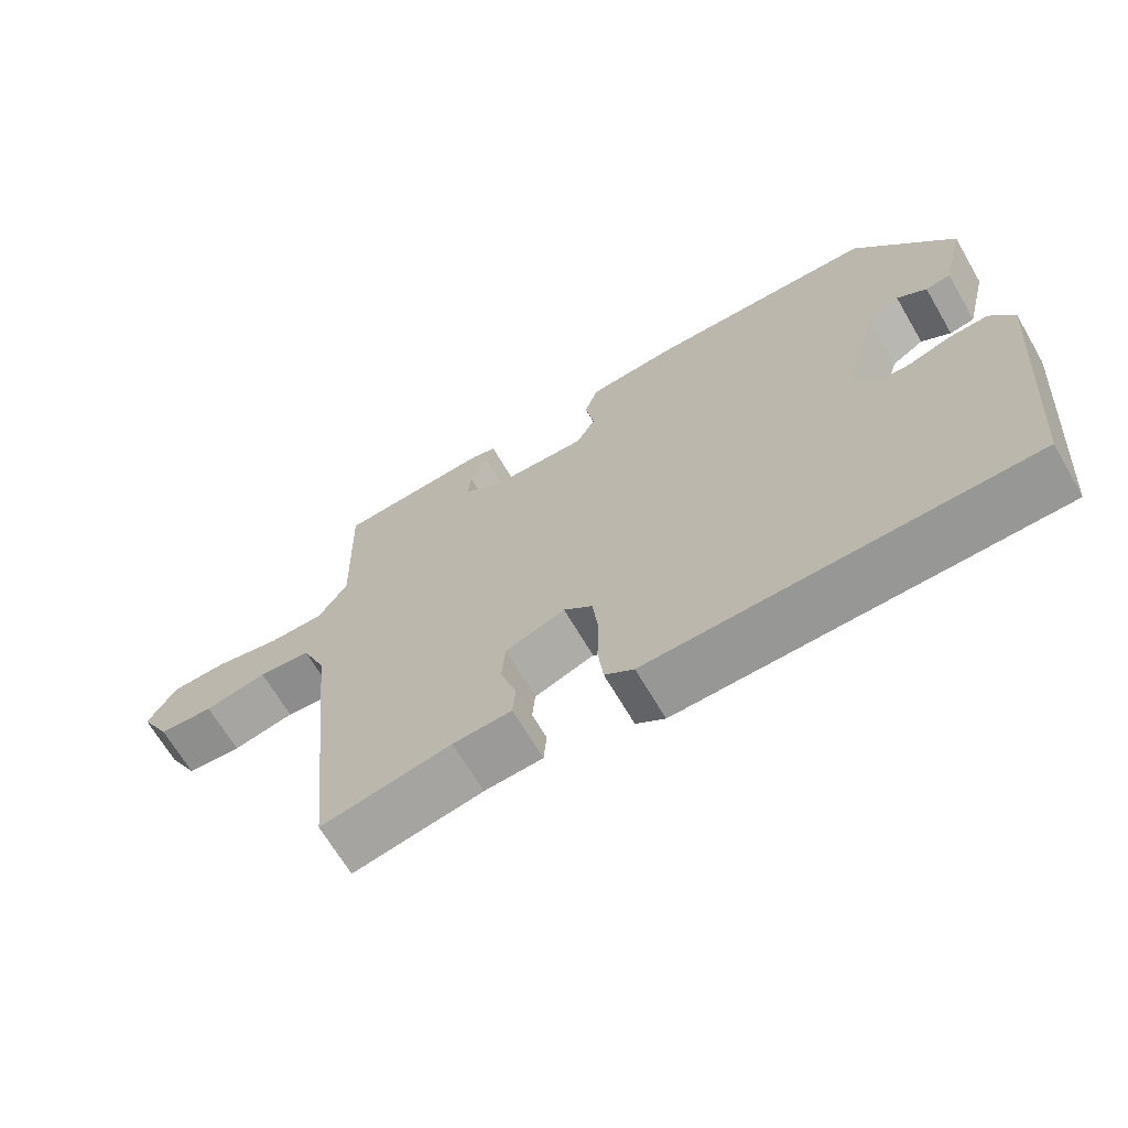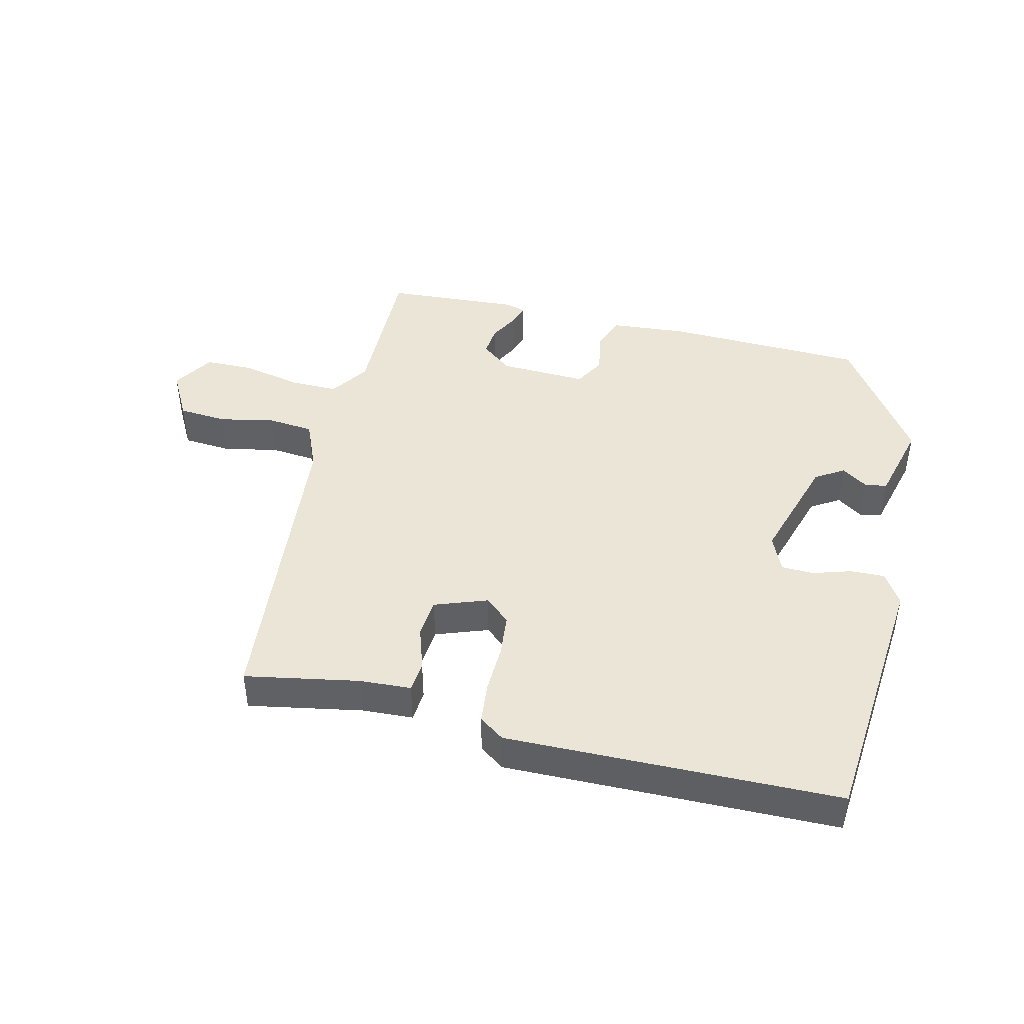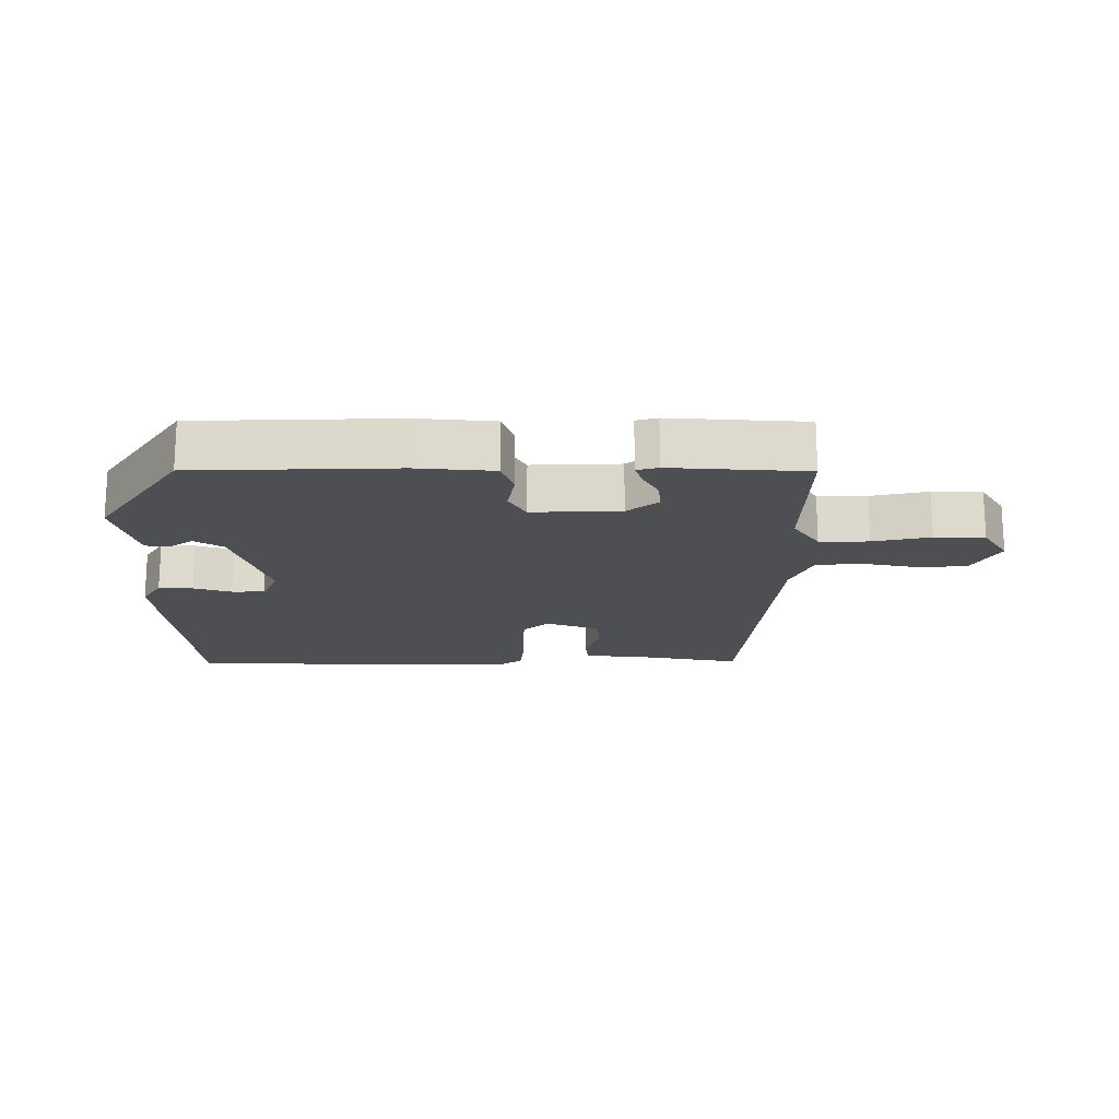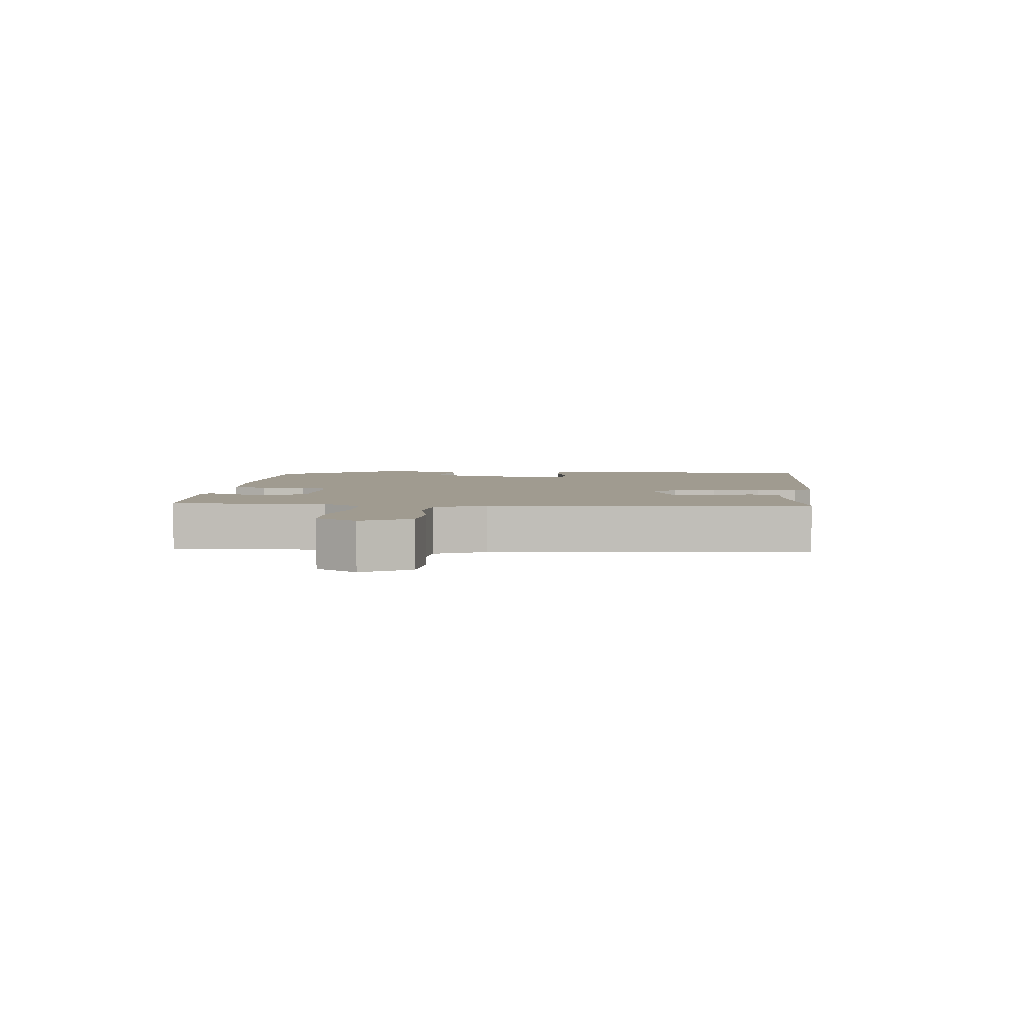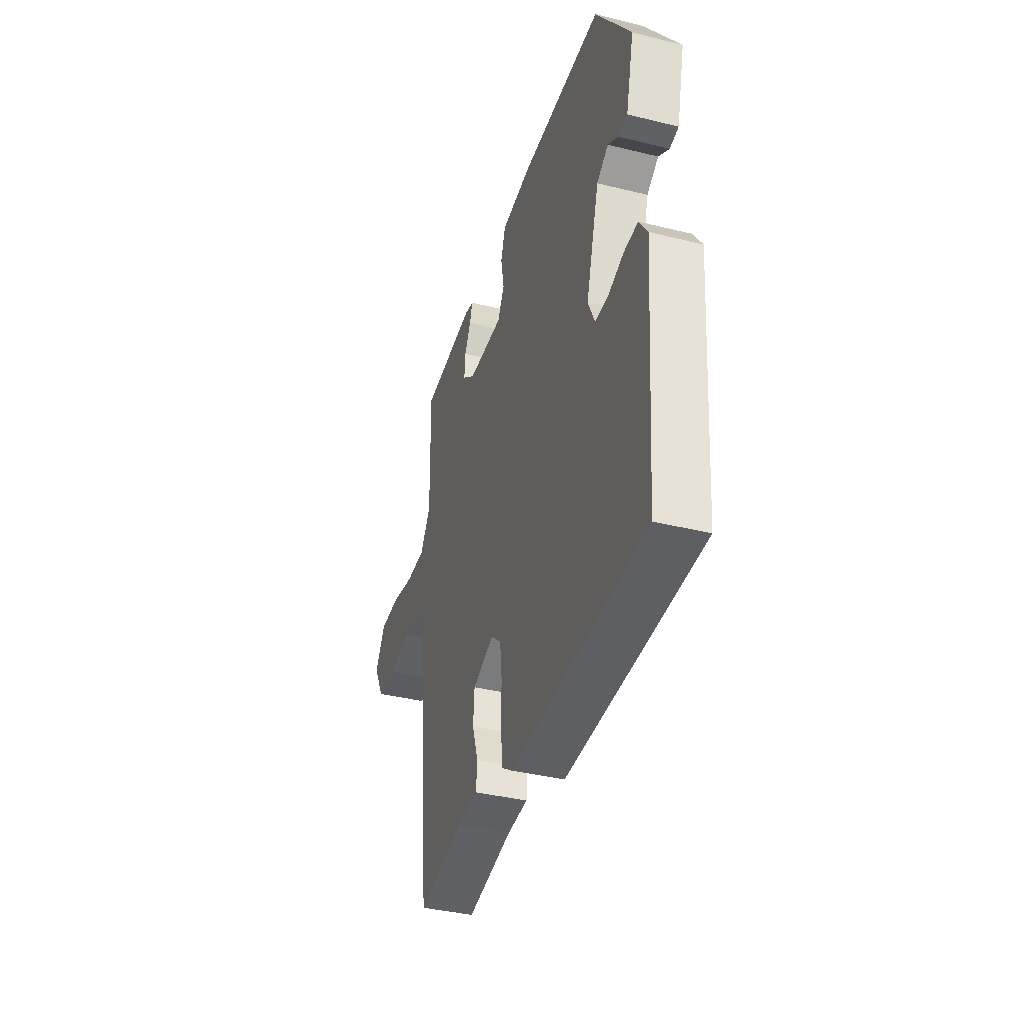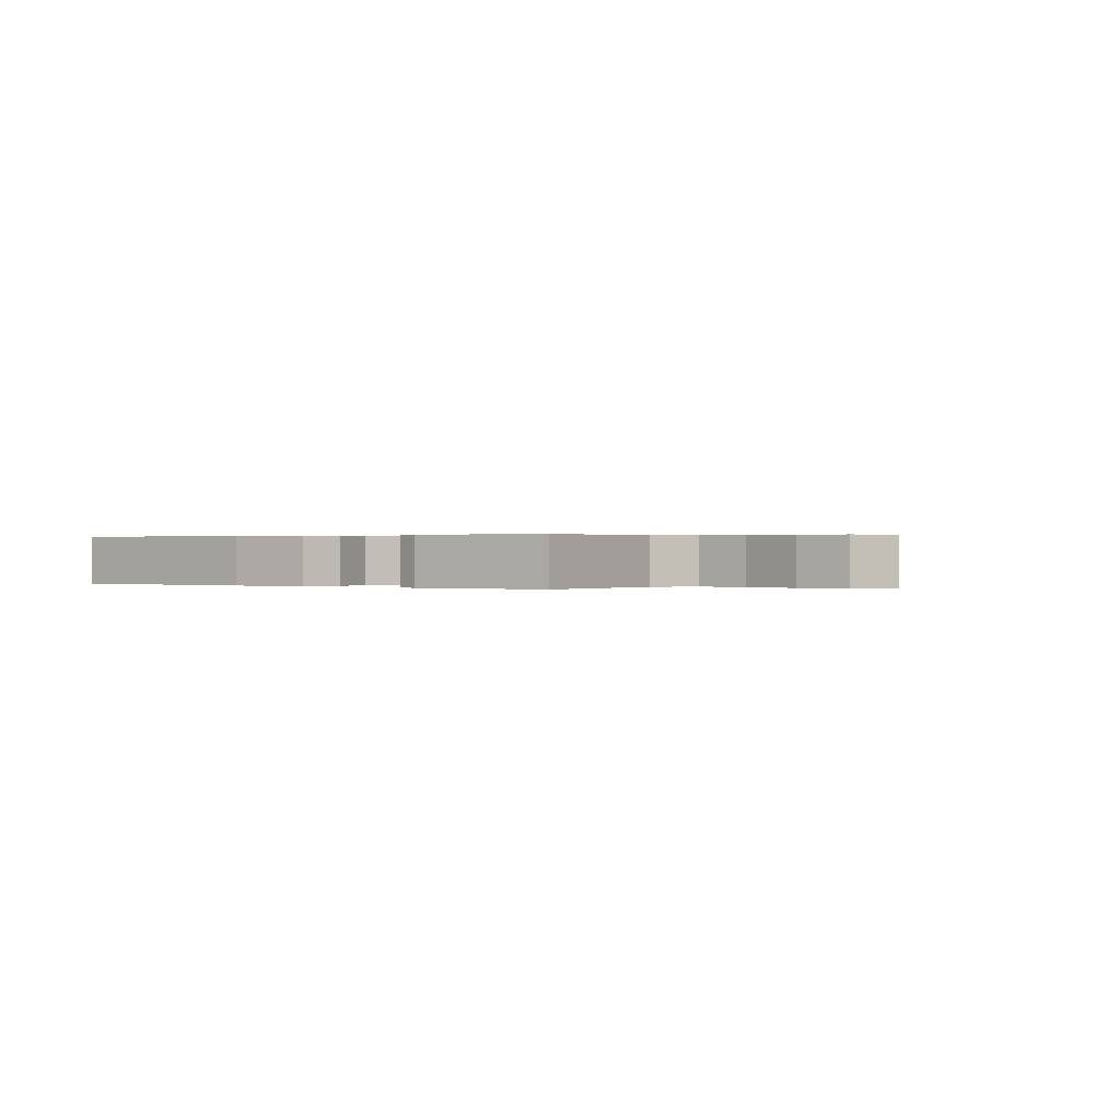
<metadata>
{"format":"obj","ext":"obj","renderer":"f3d","projection":"perspective","resolution":1024,"background":"white","views":[{"elev":-67.3,"azim":-149.7,"up":"+Z"},{"elev":44.2,"azim":-166.0,"up":"+Y"},{"elev":-17.7,"azim":0.3,"up":"+Y"},{"elev":4.2,"azim":95.6,"up":"+Y"},{"elev":-38.4,"azim":-107.3,"up":"+Z"},{"elev":0.2,"azim":36.3,"up":"+Y"}]}
</metadata>
<code>
v 0.441 0.07 -0.487
v 0.265 0.07 -0.453
v 0.186 0.07 -0.448
v 0.182 0.07 -0.4
v 0.204 0.07 -0.334
v 0.199 0.07 -0.273
v 0.118 0.07 -0.243
v 0.079 0.07 -0.277
v 0.072 0.07 -0.343
v 0.074 0.07 -0.418
v 0.067 0.07 -0.481
v 0.028 0.07 -0.508
v -0.484 0.07 -0.496
v -0.518 0.07 -0.085
v -0.487 0.07 -0.037
v -0.434 0.07 -0.039
v -0.375 0.07 -0.058
v -0.325 0.07 -0.057
v -0.3 0.07 -0.001
v -0.35 0.07 0.169
v -0.394 0.07 0.197
v -0.434 0.07 0.17
v -0.468 0.07 0.176
v -0.499 0.07 0.301
v -0.366 0.07 0.494
v -0.056 0.07 0.501
v 0.063 0.07 0.49
v 0.081 0.07 0.436
v 0.069 0.07 0.37
v 0.095 0.07 0.323
v 0.231 0.07 0.327
v 0.279 0.07 0.365
v 0.275 0.07 0.412
v 0.251 0.07 0.458
v 0.24 0.07 0.492
v 0.273 0.07 0.501
v 0.481 0.07 0.486
v 0.475 0.07 0.25
v 0.515 0.07 0.19
v 0.591 0.07 0.19
v 0.679 0.07 0.209
v 0.756 0.07 0.207
v 0.795 0.07 0.144
v 0.754 0.07 0.07
v 0.679 0.07 0.065
v 0.594 0.07 0.083
v 0.523 0.07 0.077
v 0.49 0.07 0
v 0.441 0 -0.487
v 0.265 0 -0.453
v 0.186 0 -0.448
v 0.182 0 -0.4
v 0.204 0 -0.334
v 0.199 0 -0.273
v 0.118 0 -0.243
v 0.079 0 -0.277
v 0.072 0 -0.343
v 0.074 0 -0.418
v 0.067 0 -0.481
v 0.028 0 -0.508
v -0.484 0 -0.496
v -0.518 0 -0.085
v -0.487 0 -0.037
v -0.434 0 -0.039
v -0.375 0 -0.058
v -0.325 0 -0.057
v -0.3 0 -0.001
v -0.35 0 0.169
v -0.394 0 0.197
v -0.434 0 0.17
v -0.468 0 0.176
v -0.499 0 0.301
v -0.366 0 0.494
v -0.056 0 0.501
v 0.063 0 0.49
v 0.081 0 0.436
v 0.069 0 0.37
v 0.095 0 0.323
v 0.231 0 0.327
v 0.279 0 0.365
v 0.275 0 0.412
v 0.251 0 0.458
v 0.24 0 0.492
v 0.273 0 0.501
v 0.481 0 0.486
v 0.475 0 0.25
v 0.515 0 0.19
v 0.591 0 0.19
v 0.679 0 0.209
v 0.756 0 0.207
v 0.795 0 0.144
v 0.754 0 0.07
v 0.679 0 0.065
v 0.594 0 0.083
v 0.523 0 0.077
v 0.49 0 0
f 44 45 46
f 43 44 46
f 42 43 46
f 41 42 46
f 40 41 46
f 39 40 46 47
f 38 39 47 48
f 36 37 38
f 35 36 38
f 34 35 38
f 33 34 38
f 38 48 1
f 33 38 1
f 32 33 1
f 27 28 29
f 26 27 29
f 25 26 29
f 24 25 29
f 23 24 29
f 21 22 23
f 21 23 29
f 20 21 29 30
f 15 16 17
f 14 15 17
f 13 14 17
f 12 13 17
f 11 12 17
f 10 11 17
f 9 10 17
f 8 9 17 18
f 7 8 18 19
f 2 3 4 5
f 2 5 6
f 1 2 6
f 32 1 6
f 31 32 6
f 20 30 31
f 19 20 31
f 7 19 31
f 6 7 31
f 94 93 92
f 94 92 91
f 94 91 90
f 94 90 89
f 94 89 88
f 95 94 88 87
f 96 95 87 86
f 86 85 84
f 86 84 83
f 86 83 82
f 86 82 81
f 49 96 86
f 49 86 81
f 49 81 80
f 77 76 75
f 77 75 74
f 77 74 73
f 77 73 72
f 77 72 71
f 71 70 69
f 77 71 69
f 78 77 69 68
f 65 64 63
f 65 63 62
f 65 62 61
f 65 61 60
f 65 60 59
f 65 59 58
f 65 58 57
f 66 65 57 56
f 67 66 56 55
f 53 52 51 50
f 54 53 50
f 54 50 49
f 54 49 80
f 54 80 79
f 79 78 68
f 79 68 67
f 79 67 55
f 79 55 54
f 1 49 50 2
f 2 50 51 3
f 3 51 52 4
f 4 52 53 5
f 5 53 54 6
f 6 54 55 7
f 7 55 56 8
f 8 56 57 9
f 9 57 58 10
f 10 58 59 11
f 11 59 60 12
f 12 60 61 13
f 13 61 62 14
f 14 62 63 15
f 15 63 64 16
f 16 64 65 17
f 17 65 66 18
f 18 66 67 19
f 19 67 68 20
f 20 68 69 21
f 21 69 70 22
f 22 70 71 23
f 23 71 72 24
f 24 72 73 25
f 25 73 74 26
f 26 74 75 27
f 27 75 76 28
f 28 76 77 29
f 29 77 78 30
f 30 78 79 31
f 31 79 80 32
f 32 80 81 33
f 33 81 82 34
f 34 82 83 35
f 35 83 84 36
f 36 84 85 37
f 37 85 86 38
f 38 86 87 39
f 39 87 88 40
f 40 88 89 41
f 41 89 90 42
f 42 90 91 43
f 43 91 92 44
f 44 92 93 45
f 45 93 94 46
f 46 94 95 47
f 47 95 96 48
f 48 96 49 1

</code>
